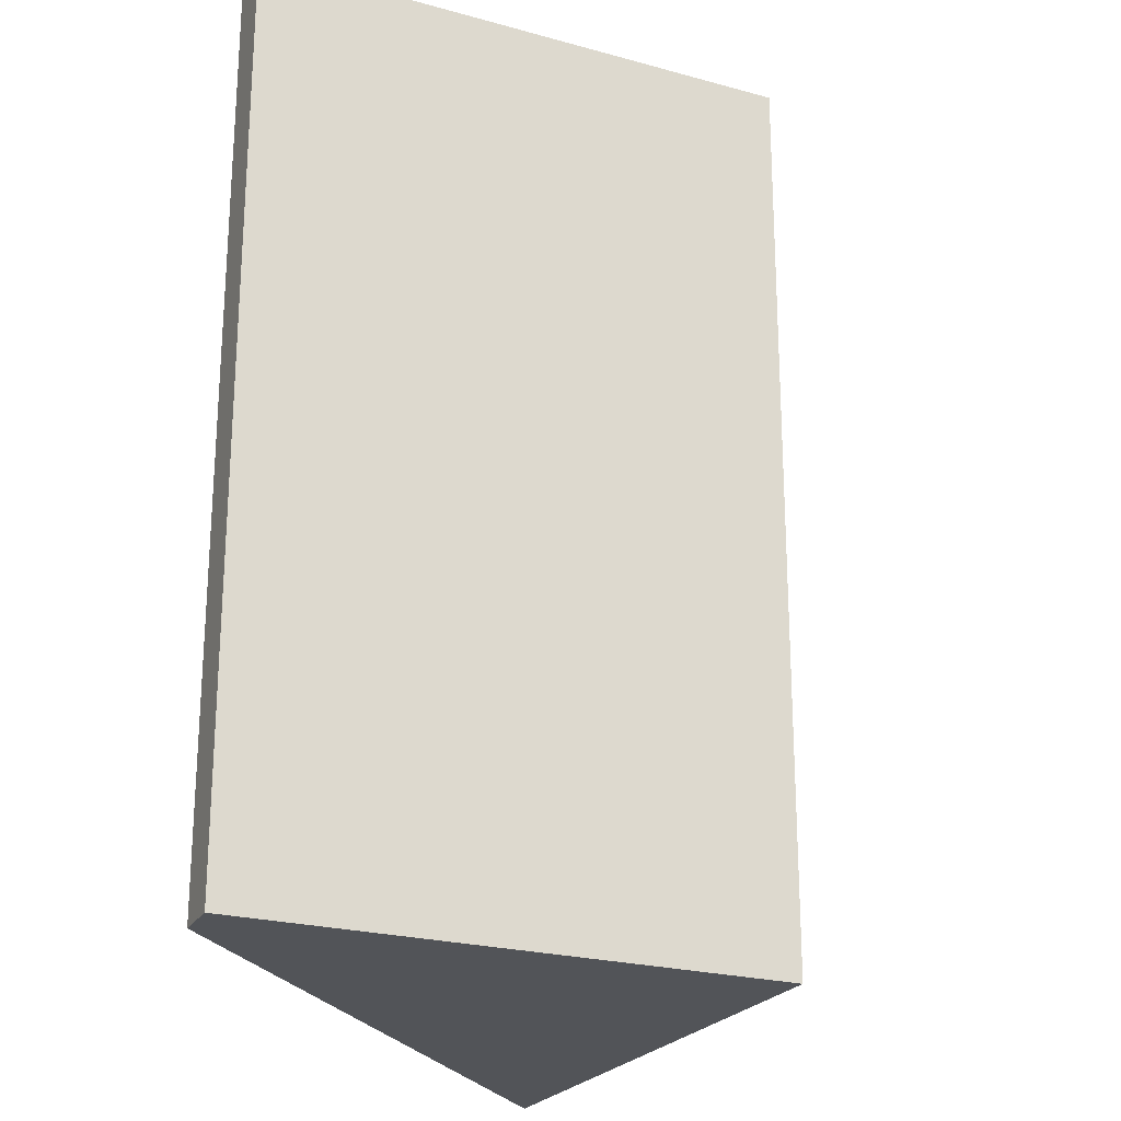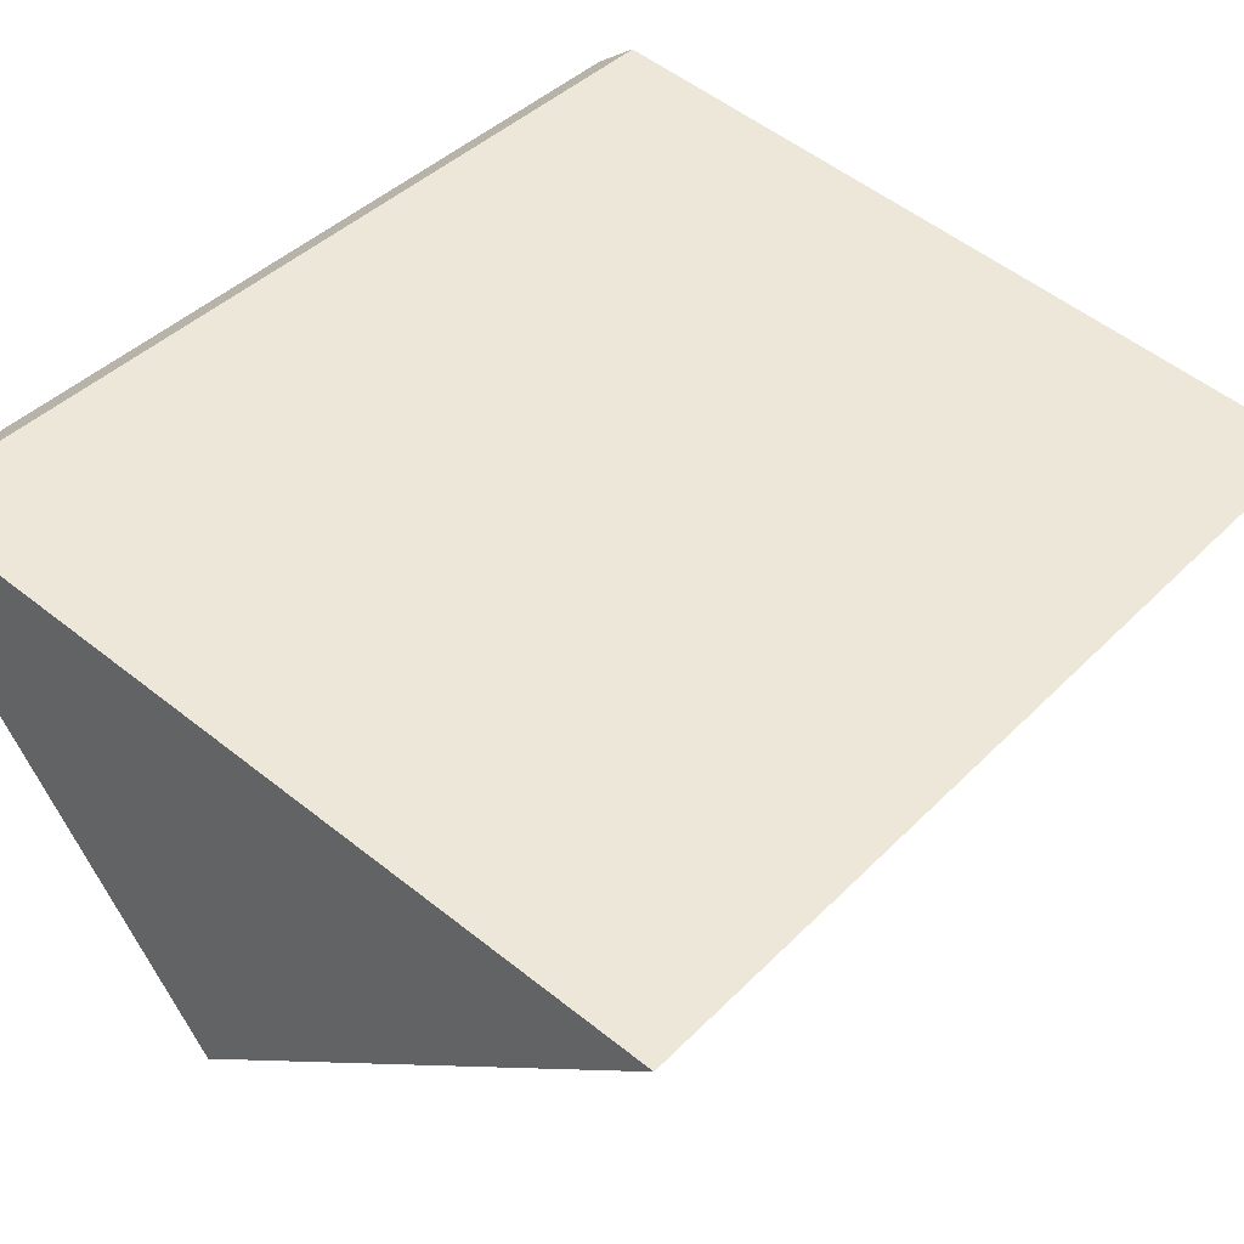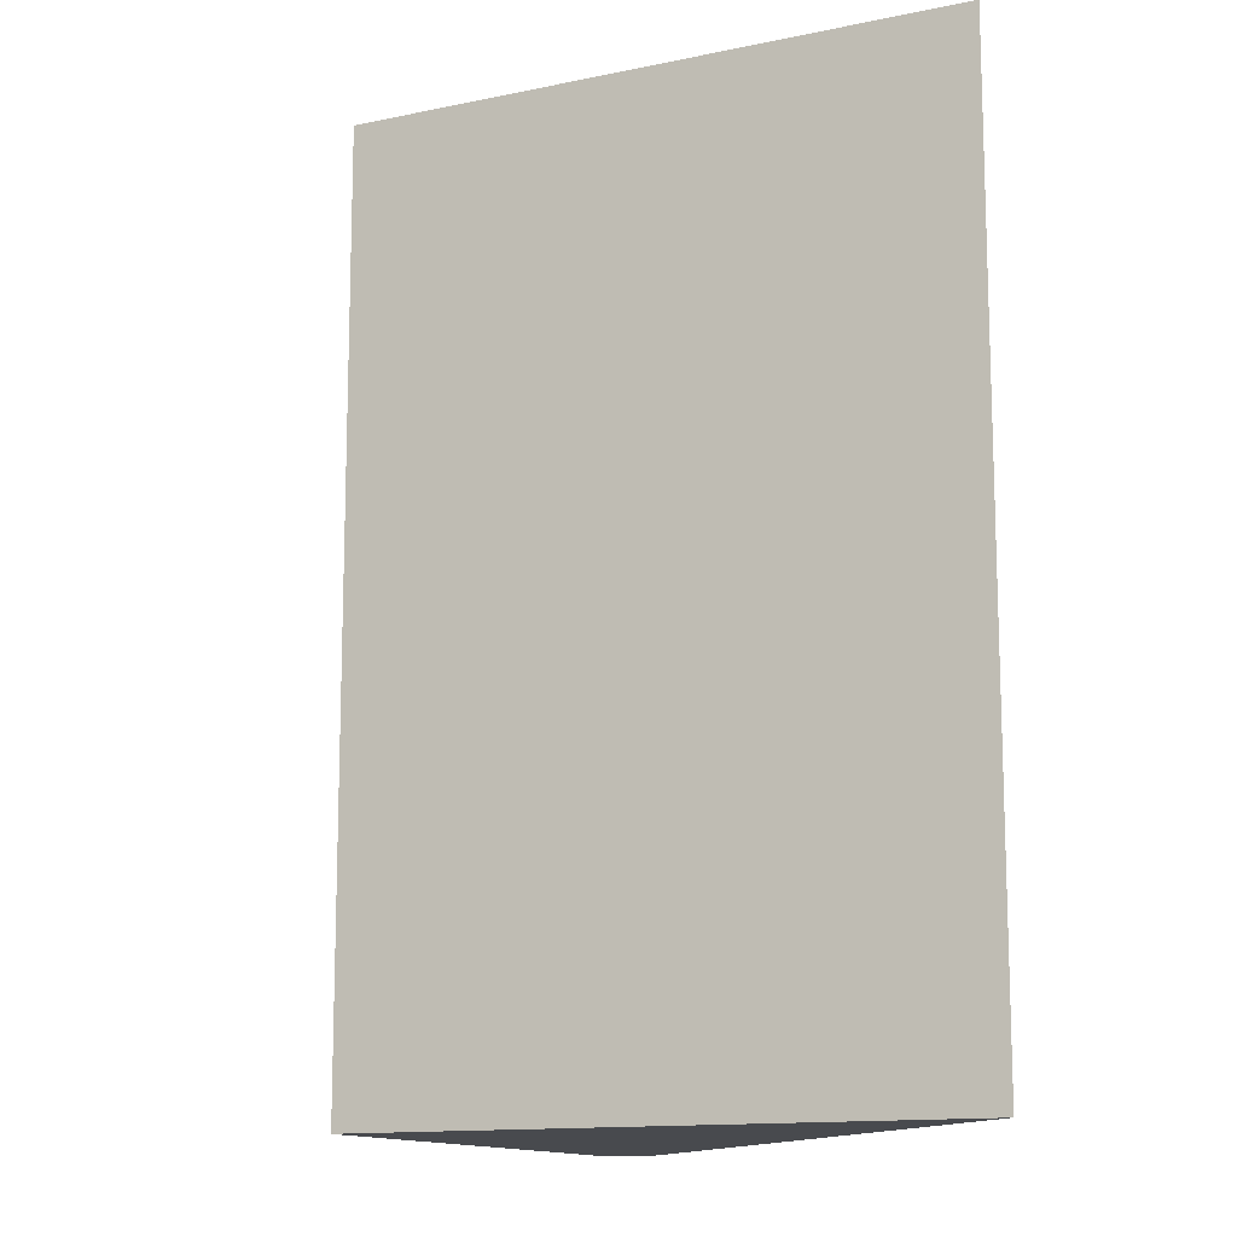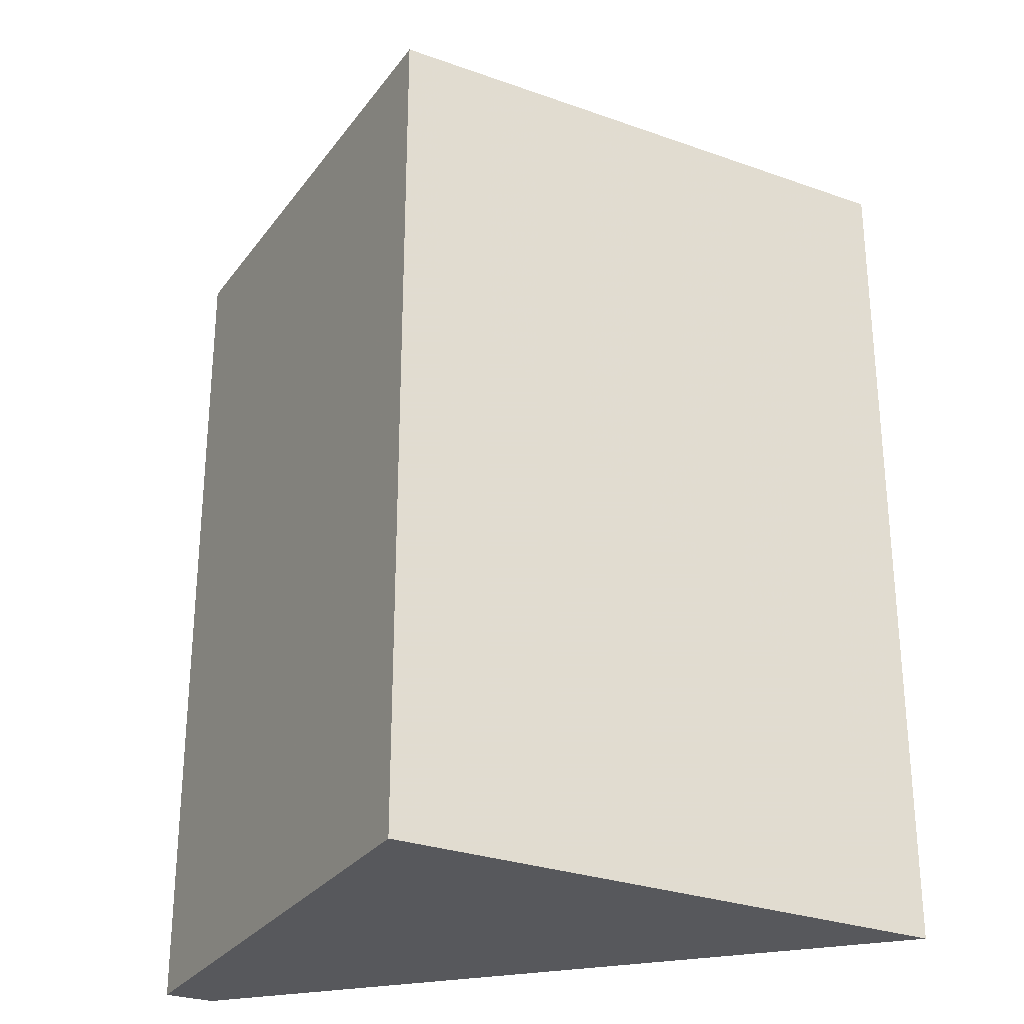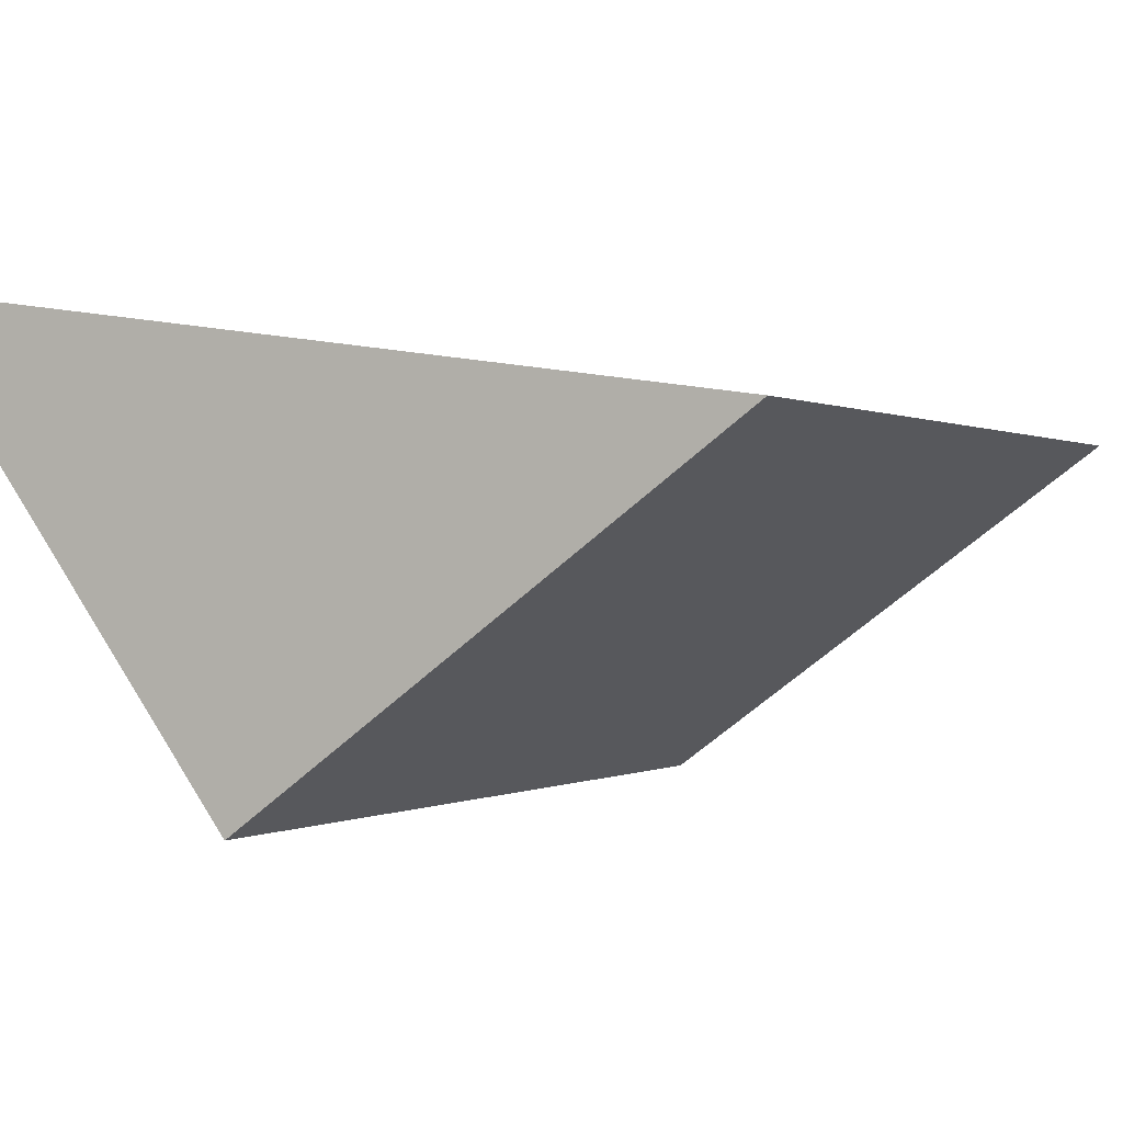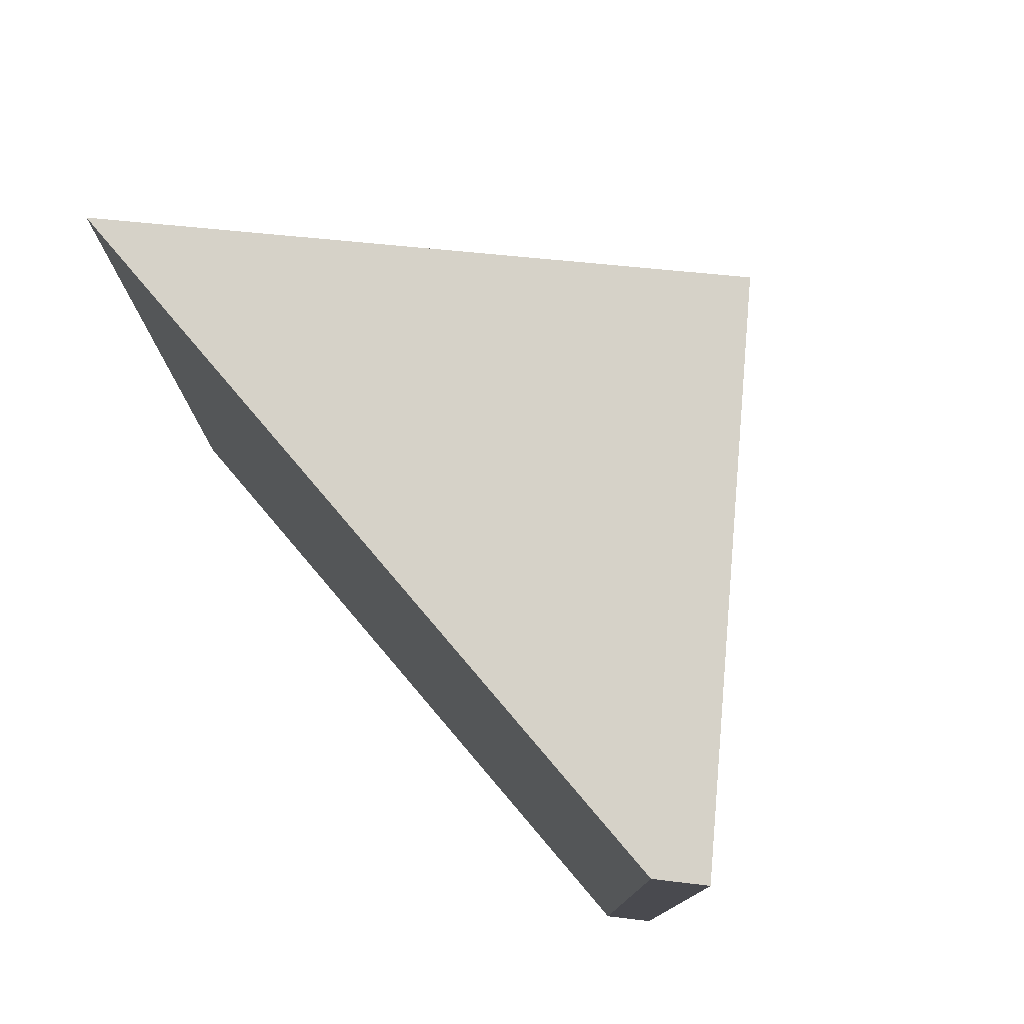
<metadata>
{"format":"obj","ext":"obj","renderer":"f3d","projection":"perspective","resolution":1024,"background":"white","views":[{"elev":-23.3,"azim":101.6,"up":"+Y"},{"elev":41.3,"azim":-140.4,"up":"+Z"},{"elev":-13.0,"azim":-117.9,"up":"+Y"},{"elev":-28.6,"azim":-172.1,"up":"+Y"},{"elev":-0.1,"azim":-152.9,"up":"+Z"},{"elev":78.2,"azim":41.5,"up":"+Y"}]}
</metadata>
<code>
v -4.54 -0.03255 4.986
v -4.59 -0.03255 5.023
v -4.511 -0.03255 5.034
v -4.507 -0.03255 5.031
v -4.54 -0.1264 4.986
v -4.507 -0.1264 5.031
v -4.511 -0.1264 5.034
v -4.59 -0.1264 5.023
v -4.507 -0.1264 5.031
v -4.54 -0.1264 4.986
v -4.54 -0.03255 4.986
v -4.507 -0.03255 5.031
v -4.511 -0.1264 5.034
v -4.507 -0.1264 5.031
v -4.507 -0.03255 5.031
v -4.511 -0.03255 5.034
v -4.59 -0.1264 5.023
v -4.511 -0.1264 5.034
v -4.511 -0.03255 5.034
v -4.59 -0.03255 5.023
v -4.54 -0.1264 4.986
v -4.59 -0.1264 5.023
v -4.59 -0.03255 5.023
v -4.54 -0.03255 4.986
f 1 2 3
f 1 3 4
f 5 6 7
f 5 7 8
f 9 10 11
f 9 11 12
f 13 14 15
f 13 15 16
f 17 18 19
f 17 19 20
f 21 22 23
f 21 23 24

</code>
